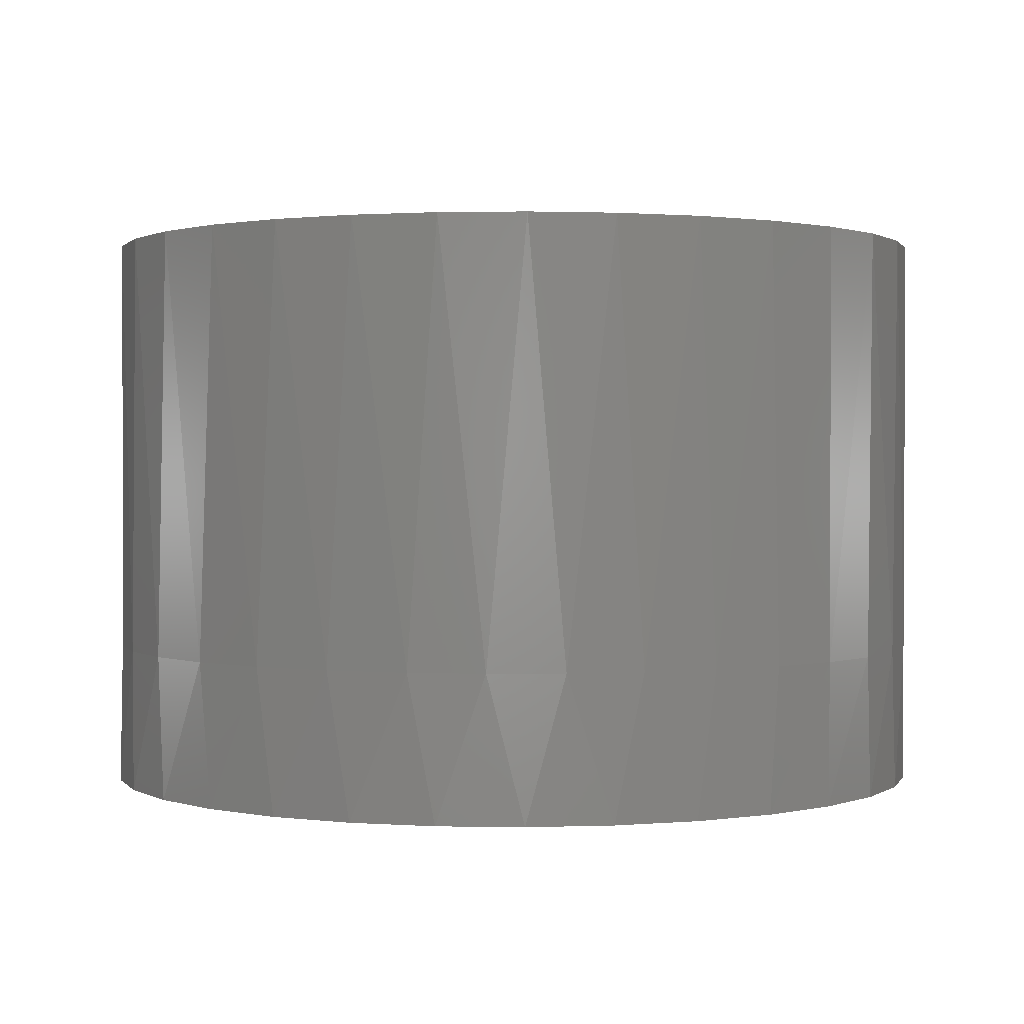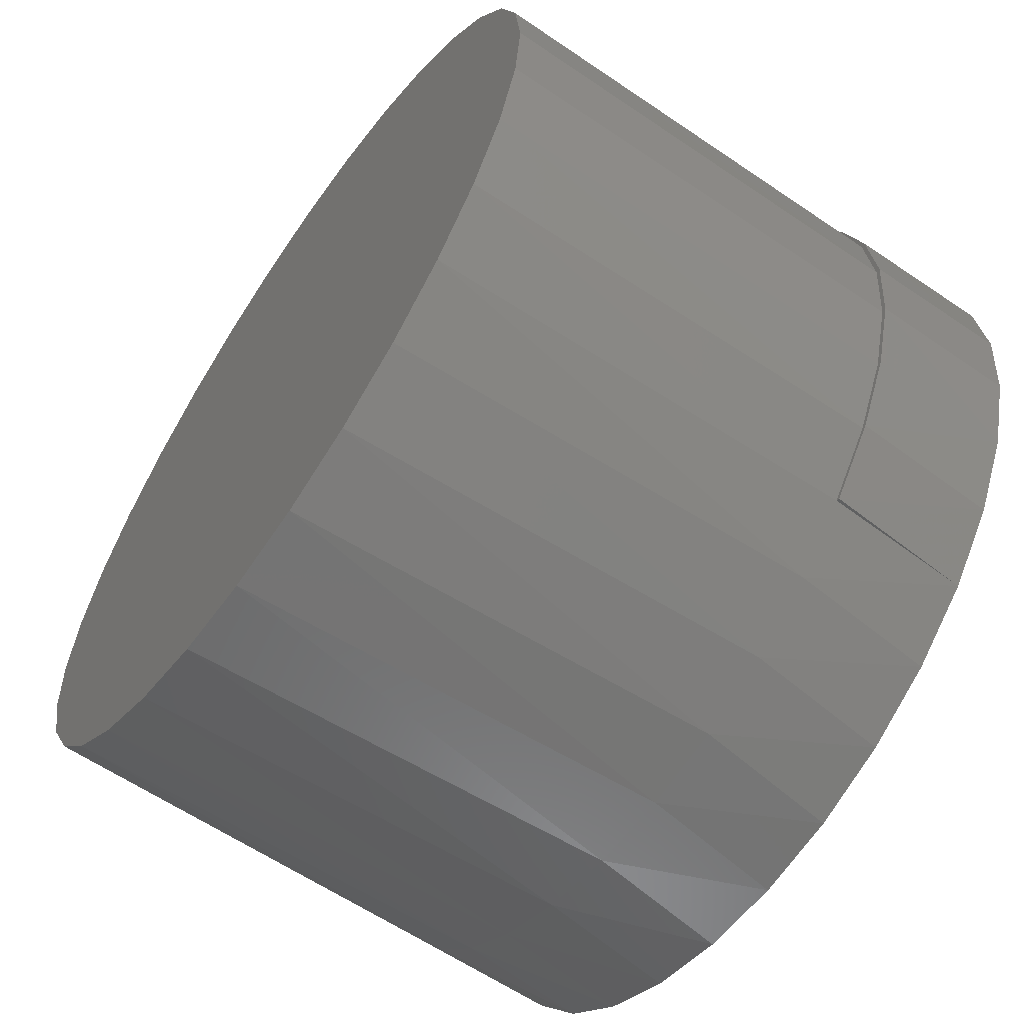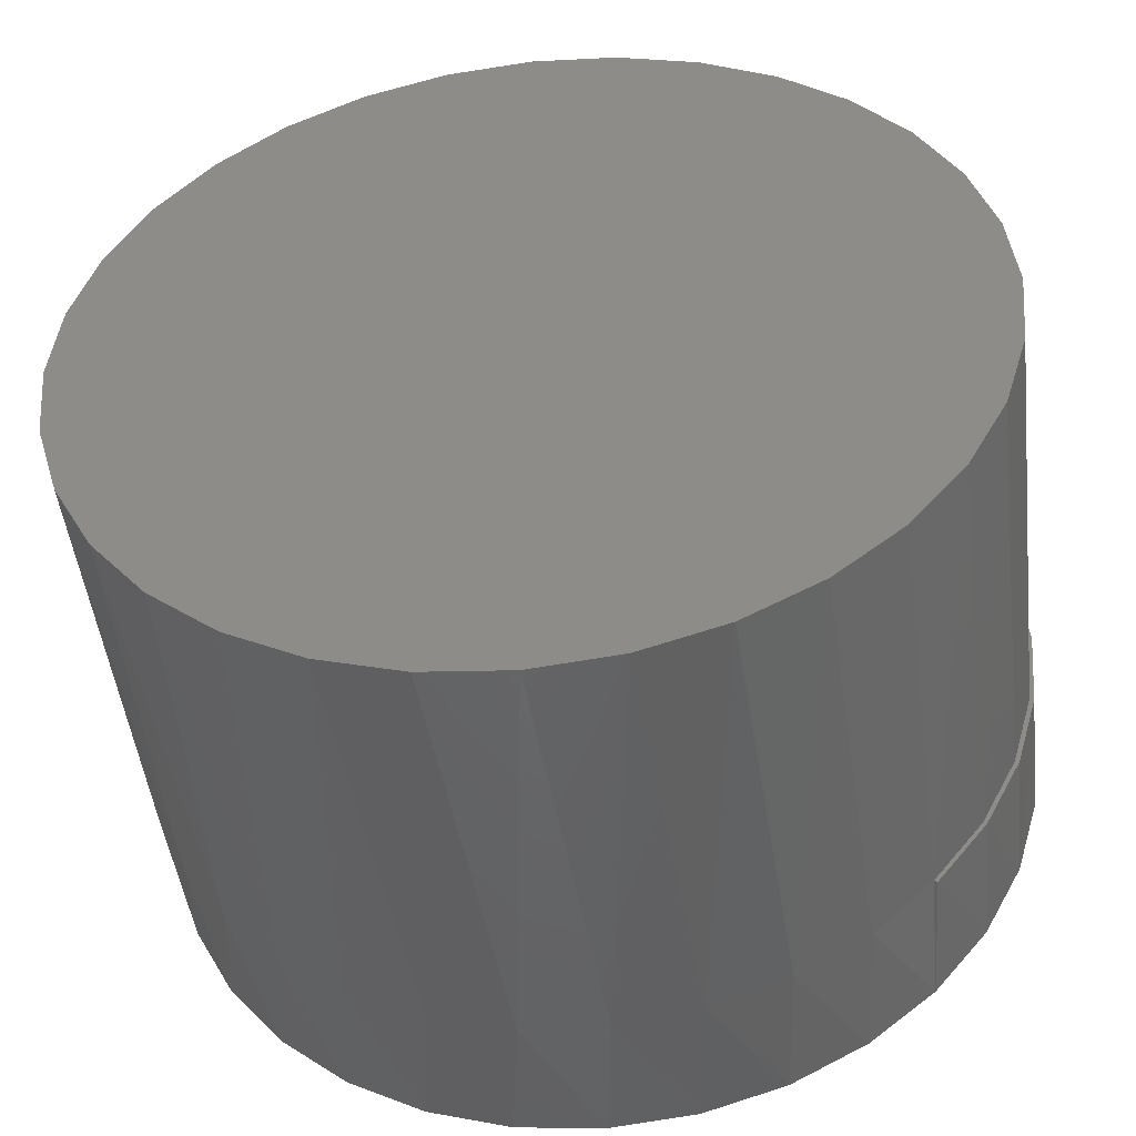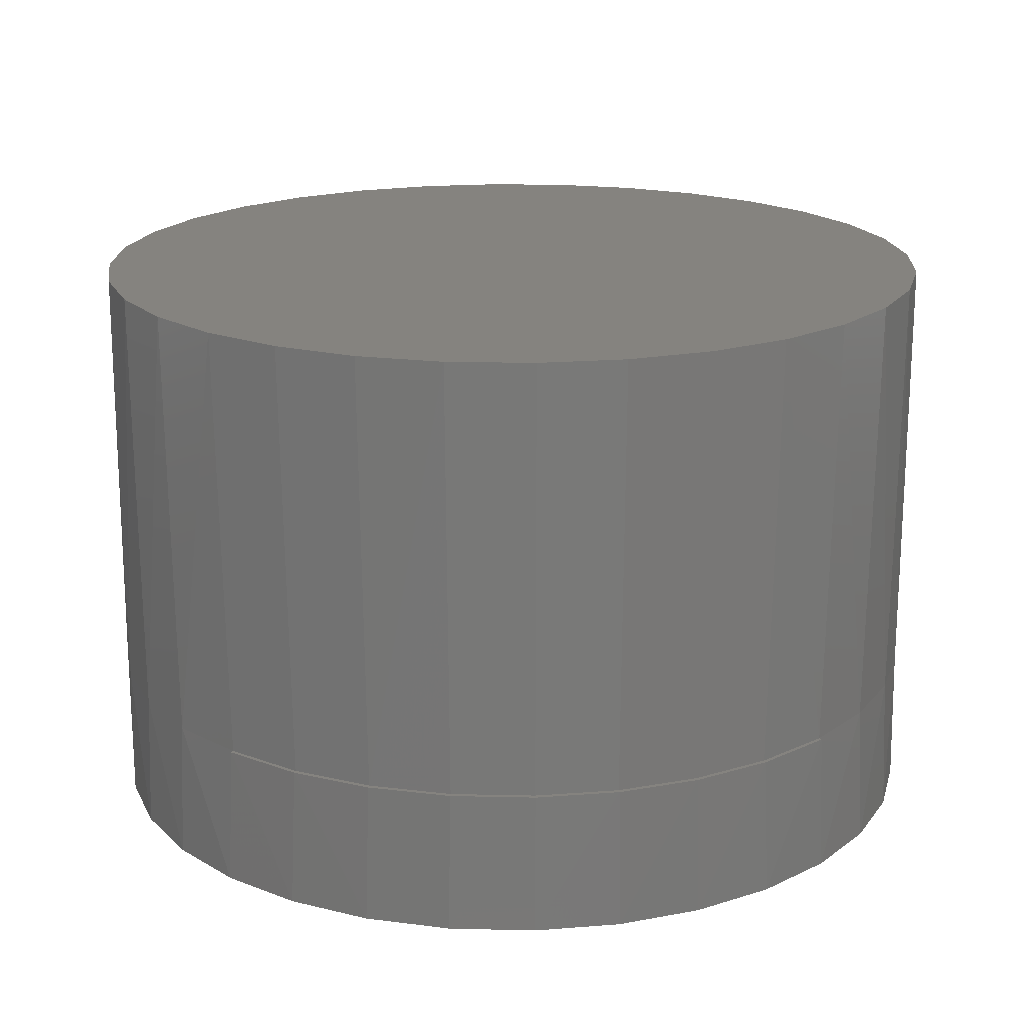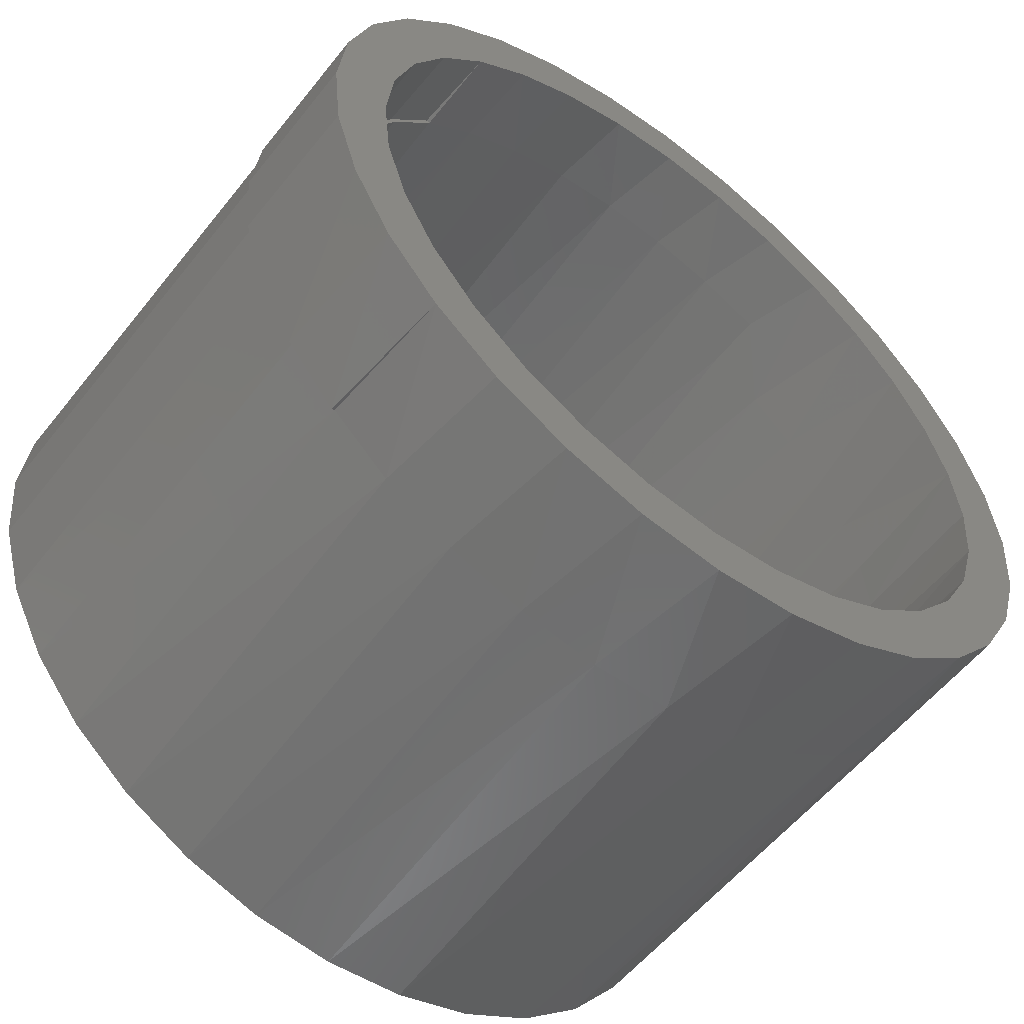
<metadata>
{"format":"stl","ext":"stl","renderer":"f3d","projection":"perspective","resolution":1024,"background":"white","views":[{"elev":1.0,"azim":43.3,"up":"+Y"},{"elev":-61.5,"azim":-124.7,"up":"+Z"},{"elev":-47.9,"azim":-173.2,"up":"+Z"},{"elev":18.7,"azim":-93.0,"up":"+Y"},{"elev":-56.5,"azim":-38.0,"up":"+Z"}]}
</metadata>
<code>
# stl→obj: 216 verts, 428 faces
v -0.001645 -0.1562 0.102
v -0.001645 -0.1562 0.1176
v -0.02459 -0.1562 0.1153
v -0.04665 -0.1562 0.1086
v -0.02154 -0.1562 0.1
v -0.07375 -0.1562 0.07211
v -0.0583 -0.1562 0.08479
v -0.0848 -0.1562 0.08315
v -0.09942 -0.1562 0.06533
v -0.04067 -0.1562 -0.09421
v -0.0583 -0.1562 -0.08479
v -0.06698 -0.1562 -0.09778
v -0.02154 -0.1562 -0.1
v -0.04665 -0.1562 -0.1086
v -0.001645 -0.1562 -0.102
v -0.02459 -0.1562 -0.1153
v -0.001645 -0.1562 -0.1176
v 0.0213 -0.1562 0.1153
v 0.04336 -0.1562 0.1086
v 0.01825 -0.1562 0.1
v 0.06369 -0.1562 0.09778
v 0.03738 -0.1562 0.09421
v 0.05501 -0.1562 0.08479
v 0.08151 -0.1562 -0.08315
v 0.09613 -0.1562 -0.06533
v 0.07046 -0.1562 -0.07211
v 0.05501 -0.1562 -0.08479
v 0.06369 -0.1562 -0.09778
v 0.03738 -0.1562 -0.09421
v 0.01825 -0.1562 -0.1
v 0.04336 -0.1562 -0.1086
v 0.0213 -0.1562 -0.1153
v -0.06698 -0.1562 0.09778
v -0.04067 -0.1562 0.09421
v -0.0848 -0.1562 -0.08315
v -0.07375 -0.1562 -0.07211
v -0.09942 -0.1562 -0.06533
v -0.08643 -0.1562 -0.05665
v -0.1103 -0.1562 -0.045
v -0.09586 -0.1562 -0.03902
v -0.117 -0.1562 -0.02294
v -0.1017 -0.1562 -0.01989
v -0.1192 -0.1562 8.308e-18
v -0.1036 -0.1562 5.438e-18
v -0.117 -0.1562 0.02294
v -0.1017 -0.1562 0.01989
v -0.1103 -0.1562 0.045
v -0.09586 -0.1562 0.03902
v -0.08643 -0.1562 0.05665
v 0.08151 -0.1562 0.08315
v 0.07046 -0.1562 0.07211
v 0.09613 -0.1562 0.06533
v 0.08314 -0.1562 0.05665
v 0.107 -0.1562 0.045
v 0.09257 -0.1562 0.03902
v 0.1137 -0.1562 0.02294
v 0.09837 -0.1562 0.01989
v 0.116 -0.1562 -1.397e-17
v 0.1003 -0.1562 -1.954e-17
v 0.1137 -0.1562 -0.02294
v 0.09837 -0.1562 -0.01989
v 0.107 -0.1562 -0.045
v 0.09257 -0.1562 -0.03902
v 0.08314 -0.1562 -0.05665
v 0.04965 -0.1328 0.08813
v 0.03209 -0.1328 0.09608
v 0.06428 -0.1172 0.07795
v 0.07686 -0.1172 0.06543
v 0.08706 -0.1172 0.0509
v 0.09458 -0.1172 0.03483
v -0.08738 -0.1328 0.05521
v -0.07536 -0.1328 0.07046
v -0.07442 -0.1328 0.06999
v -0.05987 -0.1328 0.08264
v -0.04319 -0.1328 0.0923
v -0.02499 -0.1328 0.09865
v -0.005913 -0.1328 0.1014
v 0.01334 -0.1328 0.1006
v 0.04965 -0.1172 0.08813
v 0.09919 -0.1172 0.01768
v 0.1007 -0.1172 4.098e-17
v -0.09629 -0.1328 0.03796
v -0.1018 -0.1328 0.01933
v -0.1036 -0.1328 5.438e-18
v -0.06066 -0.1328 -0.08316
v -0.07442 -0.1328 -0.06999
v 0.09458 -0.1172 -0.03483
v 0.08706 -0.1172 -0.05091
v 0.07685 -0.1172 -0.06544
v 0.06426 -0.1172 -0.07797
v 0.04969 -0.1172 -0.08811
v 0.03201 -0.1328 -0.09626
v 0.01316 -0.1328 -0.1009
v -0.006238 -0.1328 -0.1019
v -0.02547 -0.1328 -0.09915
v -0.04383 -0.1328 -0.09284
v -0.07536 -0.1328 -0.07046
v -0.08738 -0.1328 -0.05521
v 0.04965 -0.1328 -0.08813
v 0.09919 -0.1172 -0.01769
v -0.09629 -0.1328 -0.03796
v -0.1018 -0.1328 -0.01933
v 0.09301 -0.01562 -0.03887
v 0.09879 -0.01562 -0.01981
v 0.08362 -0.01562 -0.05643
v 0.07099 -0.01562 -0.07182
v 0.0556 -0.01562 -0.08445
v 0.03804 -0.01562 -0.09383
v 0.01899 -0.01562 -0.09961
v -0.0008224 -0.01562 -0.1016
v -0.02064 -0.01562 -0.09961
v -0.03969 -0.01562 -0.09383
v -0.05725 -0.01562 -0.08445
v -0.07264 -0.01562 -0.07182
v -0.08527 -0.01562 -0.05643
v -0.08631 -0.1328 -0.05483
v -0.09465 -0.01562 -0.03887
v 0.1007 -0.01562 -2.545e-16
v -0.09513 -0.1328 -0.03769
v -0.1004 -0.01562 -0.01981
v -0.1006 -0.1328 -0.01919
v -0.1024 -0.01562 2.058e-16
v -0.1024 -0.1328 2.058e-16
v -0.08631 -0.1328 0.05483
v -0.09513 -0.1328 0.03769
v -0.1006 -0.1328 0.01919
v 0.03804 -0.01562 0.09383
v 0.0556 -0.01562 0.08445
v -0.08527 -0.01562 0.05643
v -0.09465 -0.01562 0.03887
v -0.07264 -0.01562 0.07182
v -0.05725 -0.01562 0.08445
v -0.03969 -0.01562 0.09383
v -0.02064 -0.01562 0.09961
v -0.0008224 -0.01562 0.1016
v 0.01899 -0.01562 0.09961
v 0.07099 -0.01562 0.07182
v 0.08362 -0.01562 0.05643
v 0.09301 -0.01562 0.03887
v 0.09879 -0.01562 0.01981
v -0.1004 -0.01562 0.01981
v -0.1005 -0.1172 0.06366
v -0.08667 -0.1172 0.08125
v -0.08572 -0.1172 0.08077
v -0.09946 -0.1172 0.06327
v -0.1108 -0.1172 0.04377
v -0.1096 -0.1172 0.04349
v -0.1171 -0.1172 0.02229
v -0.1159 -0.1172 0.02215
v -0.1159 -0.1172 -0.02215
v -0.1171 -0.1172 -0.02229
v -0.118 -0.1172 2.403e-16
v -0.1108 -0.1172 -0.04377
v -0.1096 -0.1172 -0.04349
v -0.1005 -0.1172 -0.06366
v -0.09946 -0.1172 -0.06327
v -0.08667 -0.1172 -0.08125
v -0.08572 -0.1172 -0.08077
v -0.1192 -0.1172 8.308e-18
v 0.1141 2.026e-17 -0.02286
v 0.1093 -0.1172 -0.04019
v 0.1074 1.989e-17 -0.04485
v 0.1006 -0.1172 -0.05875
v 0.09662 1.929e-17 -0.06511
v 0.0888 -0.1172 -0.07551
v 0.08204 1.848e-17 -0.08286
v 0.07428 -0.1172 -0.08996
v 0.06428 1.749e-17 -0.09744
v 0.02204 1.515e-17 -0.1149
v 0.04402 1.637e-17 -0.1083
v 0.03712 -0.1172 -0.111
v 0.01538 -0.1172 -0.1164
v -0.0008224 1.388e-17 -0.1172
v -0.006981 -0.1172 -0.1175
v -0.02368 1.261e-17 -0.1149
v -0.02915 -0.1172 -0.1143
v -0.04567 1.139e-17 -0.1083
v -0.05032 -0.1172 -0.1071
v -0.06593 1.026e-17 -0.09744
v -0.06973 -0.1172 -0.09589
v -0.08369 9.278e-18 -0.08286
v -0.09826 8.469e-18 -0.06511
v -0.1091 7.868e-18 -0.04485
v 0.05746 -0.1172 -0.1017
v 0.1164 2.038e-17 -1.581e-16
v 0.1164 -0.1172 -1.581e-16
v 0.1146 -0.1172 -0.02041
v -0.118 7.373e-18 2.403e-16
v -0.1158 7.498e-18 -0.02286
v -0.1091 7.868e-18 0.04485
v -0.09826 8.469e-18 0.06511
v -0.08369 9.278e-18 0.08286
v -0.06893 -0.1172 0.09536
v -0.06593 1.026e-17 0.09744
v -0.04968 -0.1172 0.1065
v -0.04567 1.139e-17 0.1083
v -0.02867 -0.1172 0.1138
v -0.02368 1.261e-17 0.1149
v -0.006657 -0.1172 0.117
v -0.0008224 1.388e-17 0.1172
v 0.01557 -0.1172 0.116
v 0.02204 1.515e-17 0.1149
v 0.0372 -0.1172 0.1108
v 0.04402 1.637e-17 0.1083
v 0.06428 1.749e-17 0.09744
v 0.07428 -0.1172 0.08996
v 0.08204 1.848e-17 0.08286
v 0.0888 -0.1172 0.07551
v 0.09662 1.929e-17 0.06511
v 0.1006 -0.1172 0.05875
v 0.1074 1.989e-17 0.04485
v 0.1093 -0.1172 0.04019
v 0.1141 2.026e-17 0.02286
v 0.05746 -0.1172 0.1017
v -0.1158 7.498e-18 0.02286
v 0.1146 -0.1172 0.02041
f 1 2 3
f 1 3 4
f 5 1 4
f 6 7 8
f 8 9 6
f 10 11 12
f 10 12 13
f 13 12 14
f 15 13 14
f 15 14 16
f 15 16 17
f 18 2 1
f 1 19 18
f 19 1 20
f 19 20 21
f 21 20 22
f 21 22 23
f 24 25 26
f 26 27 24
f 28 24 27
f 28 27 29
f 29 30 28
f 31 28 30
f 31 30 15
f 32 31 15
f 15 17 32
f 33 8 7
f 33 7 34
f 33 34 5
f 33 5 4
f 12 11 35
f 35 11 36
f 35 36 37
f 37 36 38
f 37 38 39
f 39 38 40
f 39 40 41
f 41 40 42
f 41 42 43
f 43 42 44
f 43 44 45
f 45 44 46
f 45 46 47
f 47 46 48
f 47 48 9
f 9 48 49
f 9 49 6
f 21 23 50
f 50 23 51
f 50 51 52
f 52 51 53
f 52 53 54
f 54 53 55
f 54 55 56
f 56 55 57
f 56 57 58
f 58 57 59
f 58 59 60
f 60 59 61
f 60 61 62
f 62 61 63
f 62 63 25
f 25 63 64
f 25 64 26
f 23 22 65
f 22 66 65
f 51 67 68
f 68 53 51
f 69 53 68
f 55 53 69
f 70 55 69
f 57 55 70
f 71 49 48
f 49 71 72
f 72 6 49
f 72 73 6
f 6 73 74
f 74 7 6
f 7 74 75
f 75 34 7
f 34 75 76
f 76 5 34
f 5 76 77
f 77 1 5
f 1 77 78
f 78 20 1
f 20 78 66
f 66 22 20
f 51 23 67
f 67 23 65
f 67 65 79
f 70 80 57
f 57 80 81
f 57 81 59
f 71 48 82
f 82 48 46
f 82 46 83
f 83 46 44
f 83 44 84
f 85 86 36
f 87 63 61
f 63 87 88
f 88 64 63
f 64 88 89
f 89 26 64
f 90 26 89
f 27 26 90
f 27 90 91
f 30 29 92
f 93 30 92
f 15 30 93
f 94 15 93
f 13 15 94
f 95 13 94
f 10 13 95
f 96 10 95
f 11 10 96
f 85 11 96
f 36 11 85
f 97 36 86
f 38 36 97
f 98 38 97
f 40 38 98
f 99 92 29
f 99 29 27
f 99 27 91
f 87 61 100
f 100 61 59
f 100 59 81
f 98 101 40
f 40 101 102
f 40 102 42
f 42 102 84
f 42 84 44
f 103 87 104
f 88 87 103
f 105 88 103
f 89 88 105
f 106 89 105
f 90 89 106
f 107 90 106
f 108 92 99
f 92 108 109
f 109 93 92
f 93 109 110
f 110 94 93
f 94 110 111
f 111 95 94
f 95 111 112
f 112 96 95
f 96 112 113
f 113 85 96
f 85 113 114
f 114 86 85
f 86 114 115
f 115 116 86
f 116 115 117
f 91 90 107
f 91 107 108
f 91 108 99
f 87 100 104
f 104 100 81
f 104 81 118
f 116 117 119
f 119 117 120
f 119 120 121
f 121 120 122
f 121 122 123
f 73 72 71
f 73 71 124
f 124 71 82
f 124 82 125
f 125 82 83
f 125 83 126
f 123 102 121
f 121 102 101
f 121 101 119
f 119 101 98
f 119 98 116
f 116 98 97
f 116 97 86
f 84 102 123
f 84 123 126
f 84 126 83
f 127 128 79
f 128 67 79
f 129 124 130
f 73 124 129
f 131 73 129
f 74 73 131
f 132 74 131
f 75 74 132
f 133 75 132
f 76 75 133
f 134 76 133
f 77 76 134
f 135 77 134
f 78 77 135
f 136 78 135
f 66 78 136
f 137 67 128
f 137 68 67
f 68 137 138
f 138 69 68
f 69 138 139
f 139 70 69
f 70 139 140
f 136 127 66
f 66 127 79
f 66 79 65
f 124 125 130
f 130 125 126
f 130 126 141
f 141 126 123
f 141 123 122
f 70 140 80
f 80 140 118
f 80 118 81
f 134 136 135
f 136 134 133
f 136 133 127
f 127 133 132
f 127 132 128
f 107 112 108
f 108 112 111
f 108 111 109
f 109 111 110
f 128 132 137
f 137 132 131
f 137 131 138
f 138 131 129
f 138 129 139
f 139 129 130
f 139 130 140
f 140 130 141
f 140 141 118
f 118 141 122
f 118 122 104
f 104 122 120
f 104 120 103
f 103 120 117
f 103 117 105
f 105 117 115
f 105 115 106
f 106 115 114
f 106 114 107
f 107 114 113
f 107 113 112
f 142 143 144
f 145 142 144
f 146 142 145
f 147 146 145
f 148 146 147
f 149 148 147
f 150 151 152
f 153 151 150
f 154 153 150
f 155 153 154
f 156 155 154
f 157 155 156
f 158 157 156
f 159 148 149
f 159 149 152
f 159 152 151
f 160 161 162
f 162 161 163
f 162 163 164
f 164 163 165
f 164 165 166
f 166 165 167
f 166 167 168
f 169 170 171
f 171 172 169
f 173 169 172
f 172 174 173
f 175 173 174
f 174 176 175
f 177 175 176
f 176 178 177
f 179 177 178
f 178 180 179
f 181 179 180
f 180 158 181
f 182 181 158
f 158 156 182
f 183 182 156
f 184 171 170
f 184 170 168
f 184 168 167
f 185 186 160
f 160 186 187
f 160 187 161
f 152 188 150
f 150 188 189
f 150 189 154
f 154 189 183
f 154 183 156
f 190 145 191
f 191 145 144
f 191 144 192
f 192 144 193
f 192 193 194
f 194 193 195
f 194 195 196
f 196 195 197
f 196 197 198
f 198 197 199
f 198 199 200
f 200 199 201
f 200 201 202
f 202 201 203
f 202 203 204
f 205 206 207
f 206 208 207
f 209 207 208
f 208 210 209
f 211 209 210
f 210 212 211
f 213 211 212
f 214 206 205
f 214 205 204
f 214 204 203
f 188 152 215
f 215 152 149
f 215 149 190
f 190 149 147
f 190 147 145
f 186 185 216
f 216 185 213
f 216 213 212
f 35 158 180
f 60 62 161
f 163 161 62
f 62 25 163
f 165 163 25
f 25 24 165
f 165 24 167
f 167 24 28
f 171 31 32
f 171 32 172
f 172 32 17
f 172 17 174
f 174 17 16
f 174 16 176
f 176 16 14
f 176 14 178
f 178 14 12
f 178 12 180
f 180 12 35
f 158 35 157
f 157 35 37
f 157 37 155
f 155 37 39
f 184 167 28
f 184 28 31
f 184 31 171
f 186 58 187
f 187 58 60
f 187 60 161
f 43 159 41
f 41 159 151
f 41 151 39
f 39 151 153
f 39 153 155
f 8 144 143
f 47 9 142
f 143 142 9
f 9 8 143
f 144 8 193
f 8 33 193
f 195 193 33
f 33 4 195
f 197 195 4
f 4 3 197
f 199 197 3
f 3 2 199
f 201 199 2
f 2 18 201
f 203 201 18
f 18 19 203
f 21 50 206
f 208 206 50
f 50 52 208
f 208 52 210
f 210 52 54
f 210 54 212
f 212 54 56
f 214 203 19
f 214 19 21
f 214 21 206
f 159 43 148
f 148 43 45
f 148 45 146
f 146 45 47
f 146 47 142
f 58 186 56
f 56 186 216
f 56 216 212
f 200 202 198
f 196 198 202
f 204 196 202
f 194 196 204
f 205 194 204
f 170 177 168
f 175 177 170
f 169 175 170
f 173 175 169
f 177 179 168
f 168 179 181
f 168 181 166
f 166 181 182
f 166 182 164
f 164 182 183
f 164 183 162
f 162 183 189
f 162 189 160
f 160 189 188
f 160 188 185
f 185 188 215
f 185 215 213
f 213 215 190
f 213 190 211
f 211 190 191
f 211 191 209
f 209 191 192
f 209 192 207
f 207 192 194
f 207 194 205

</code>
